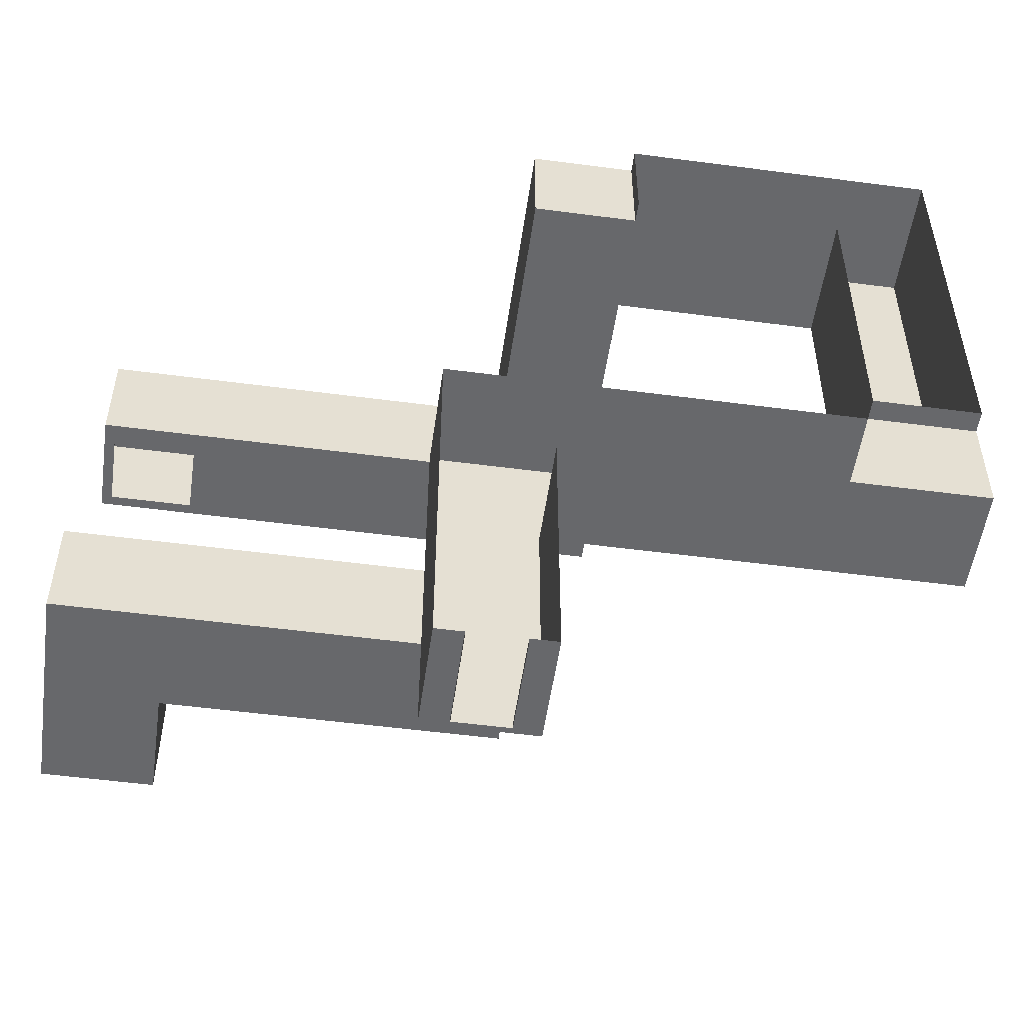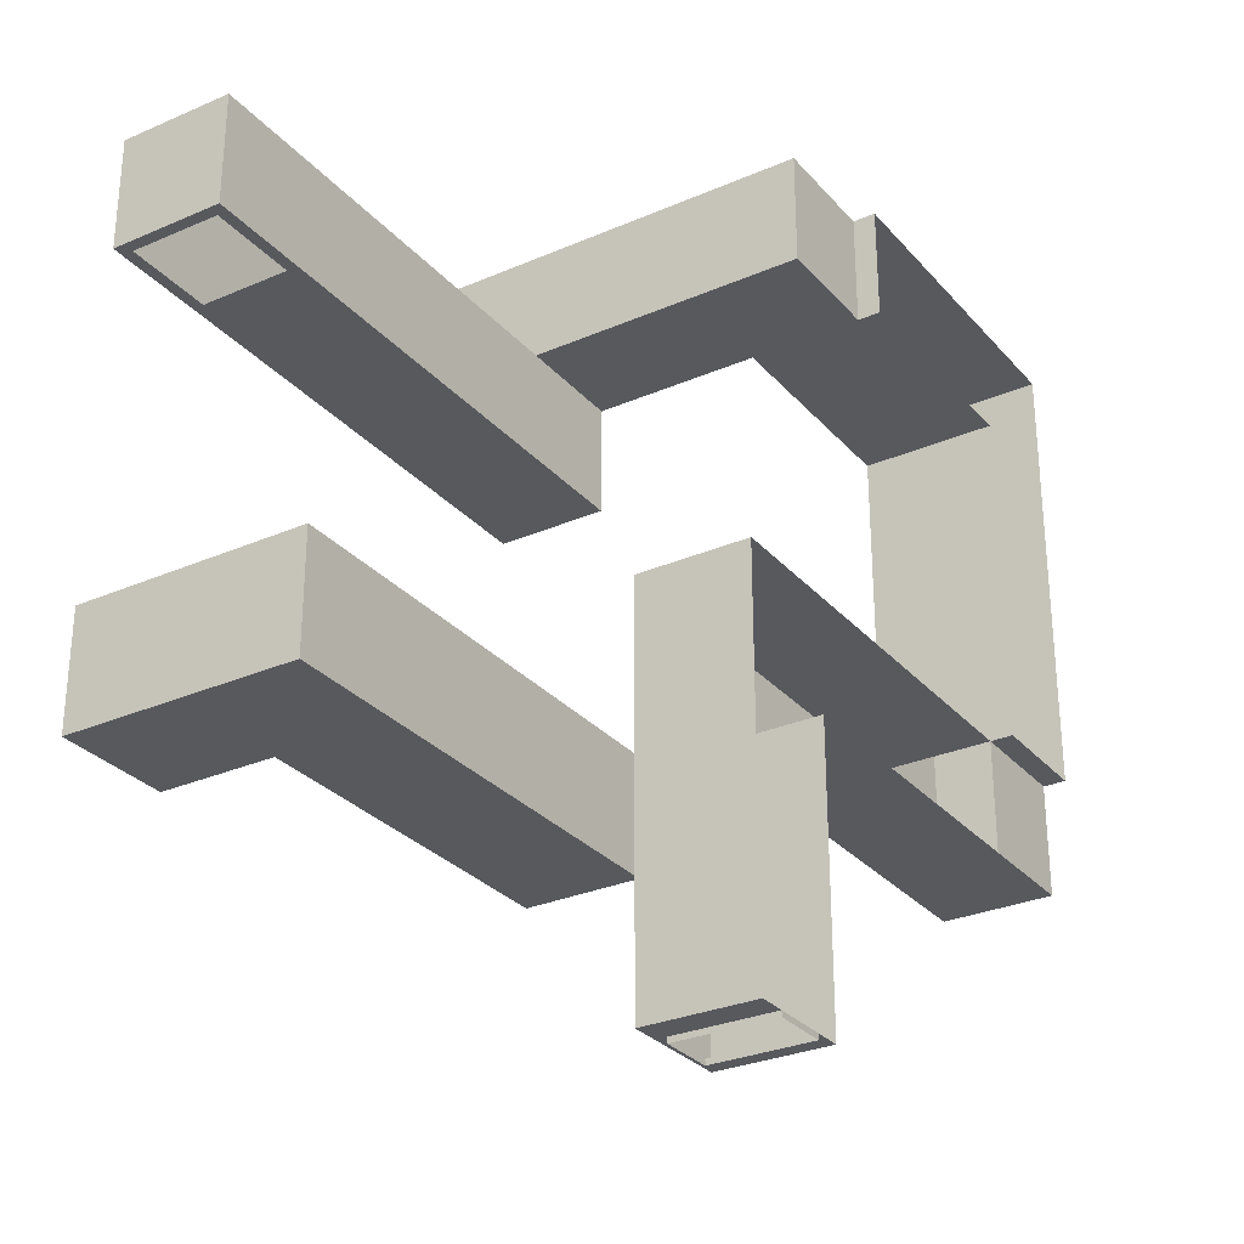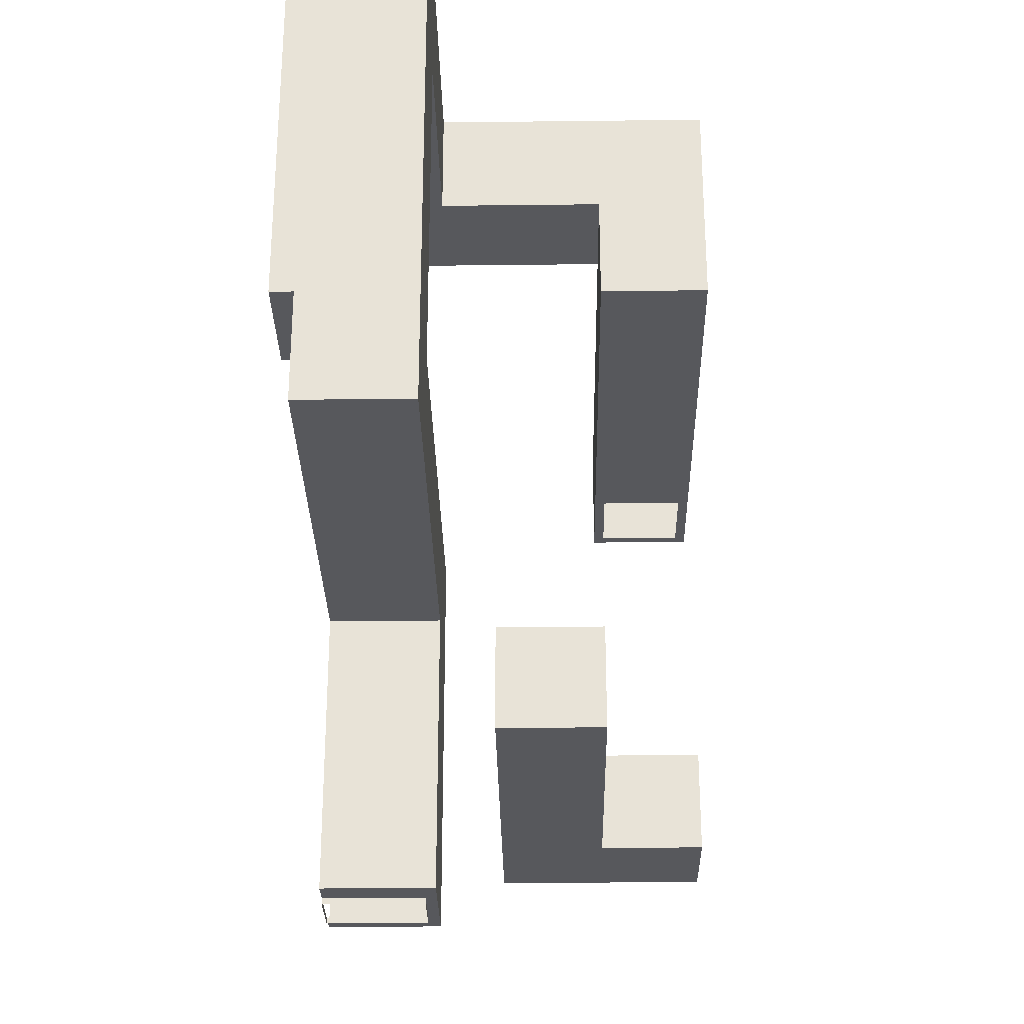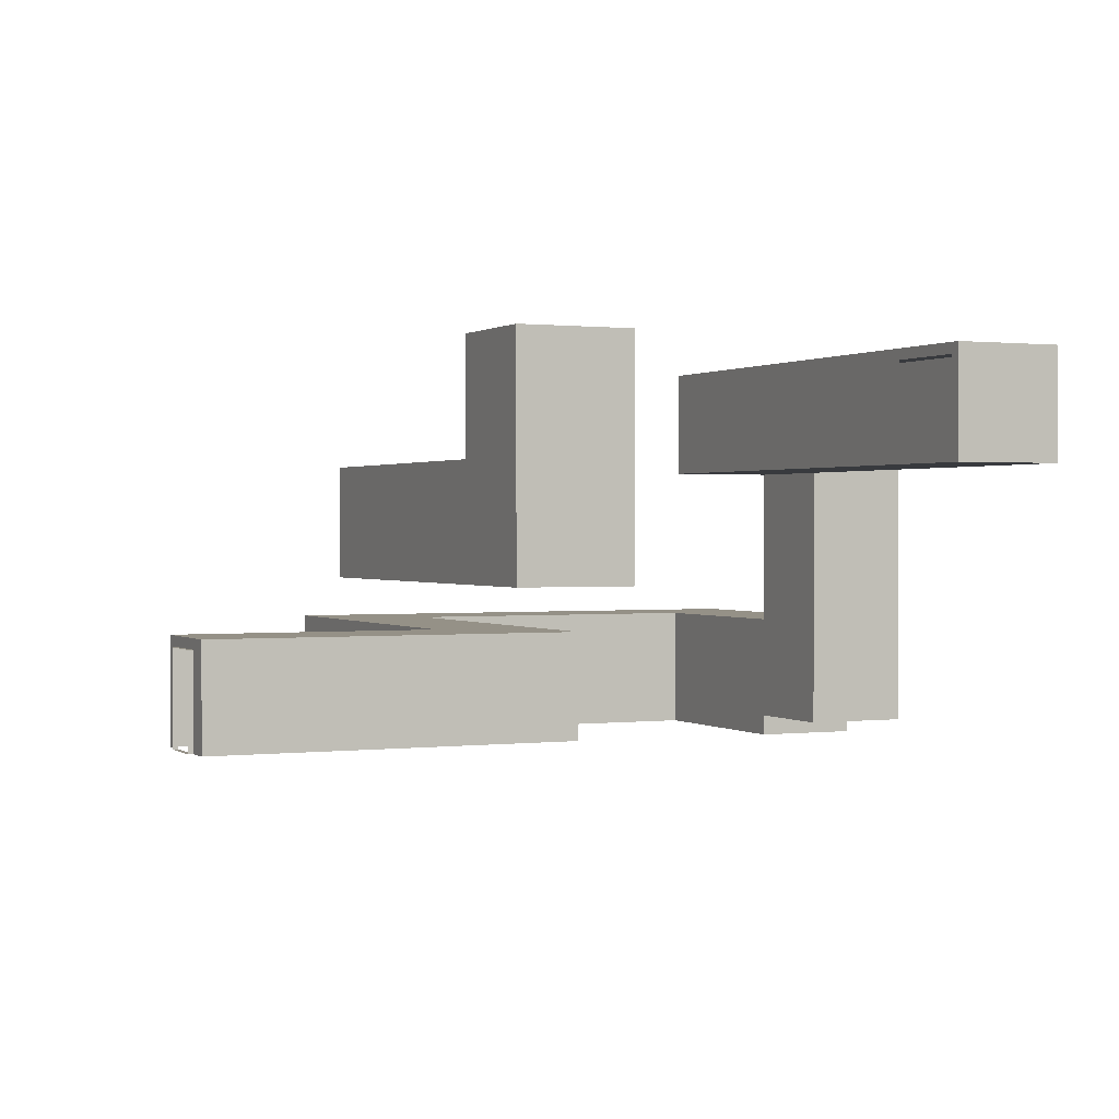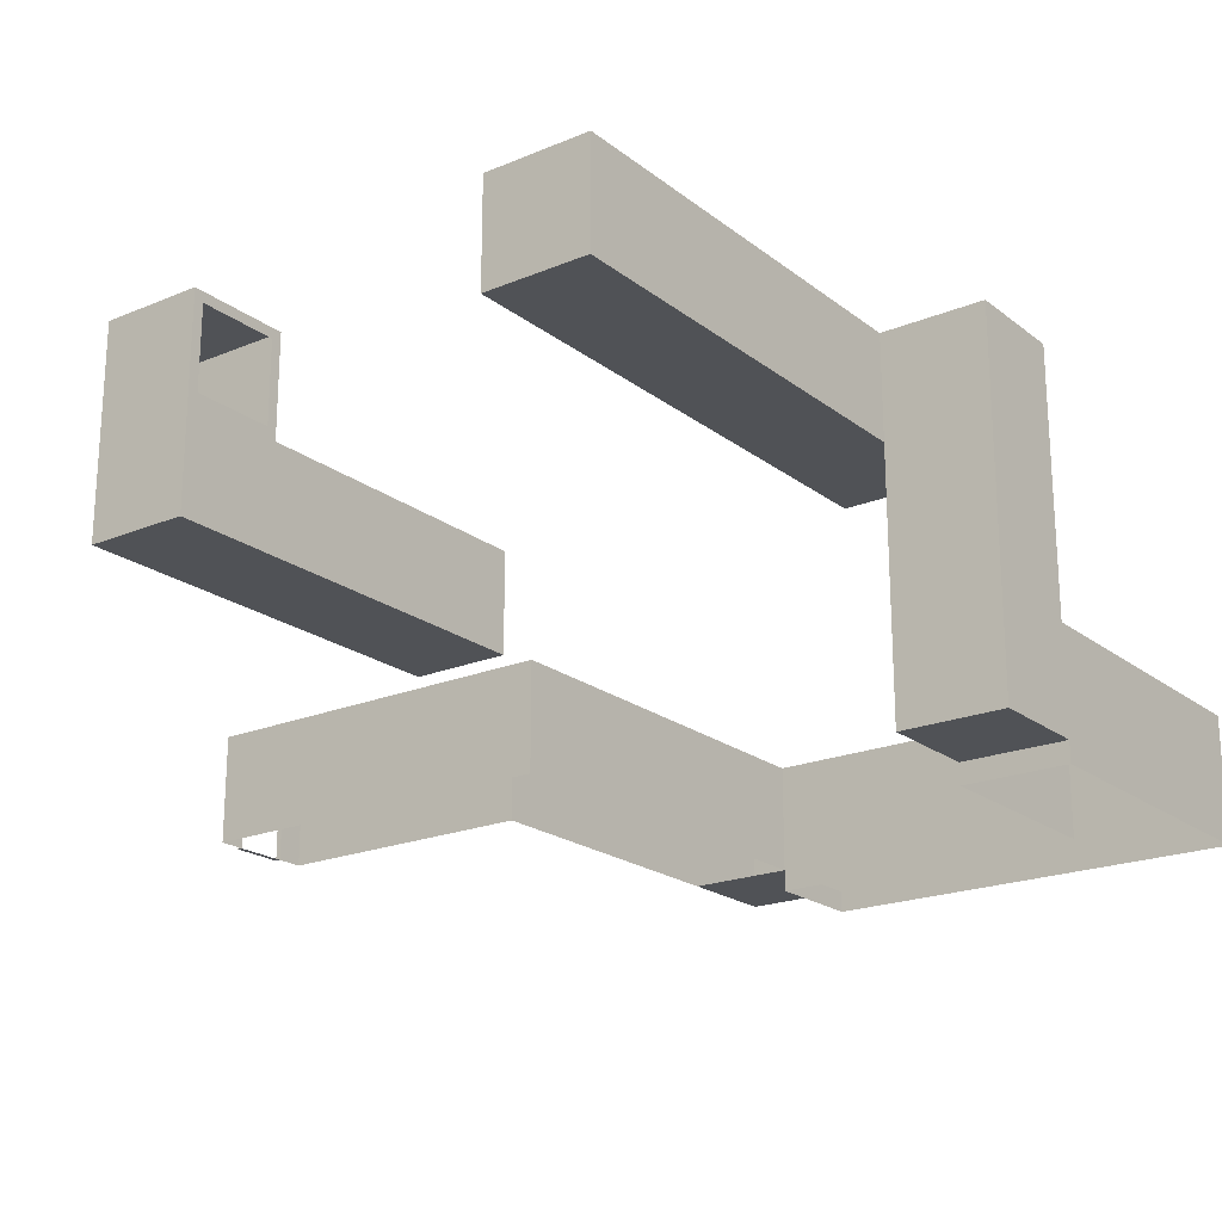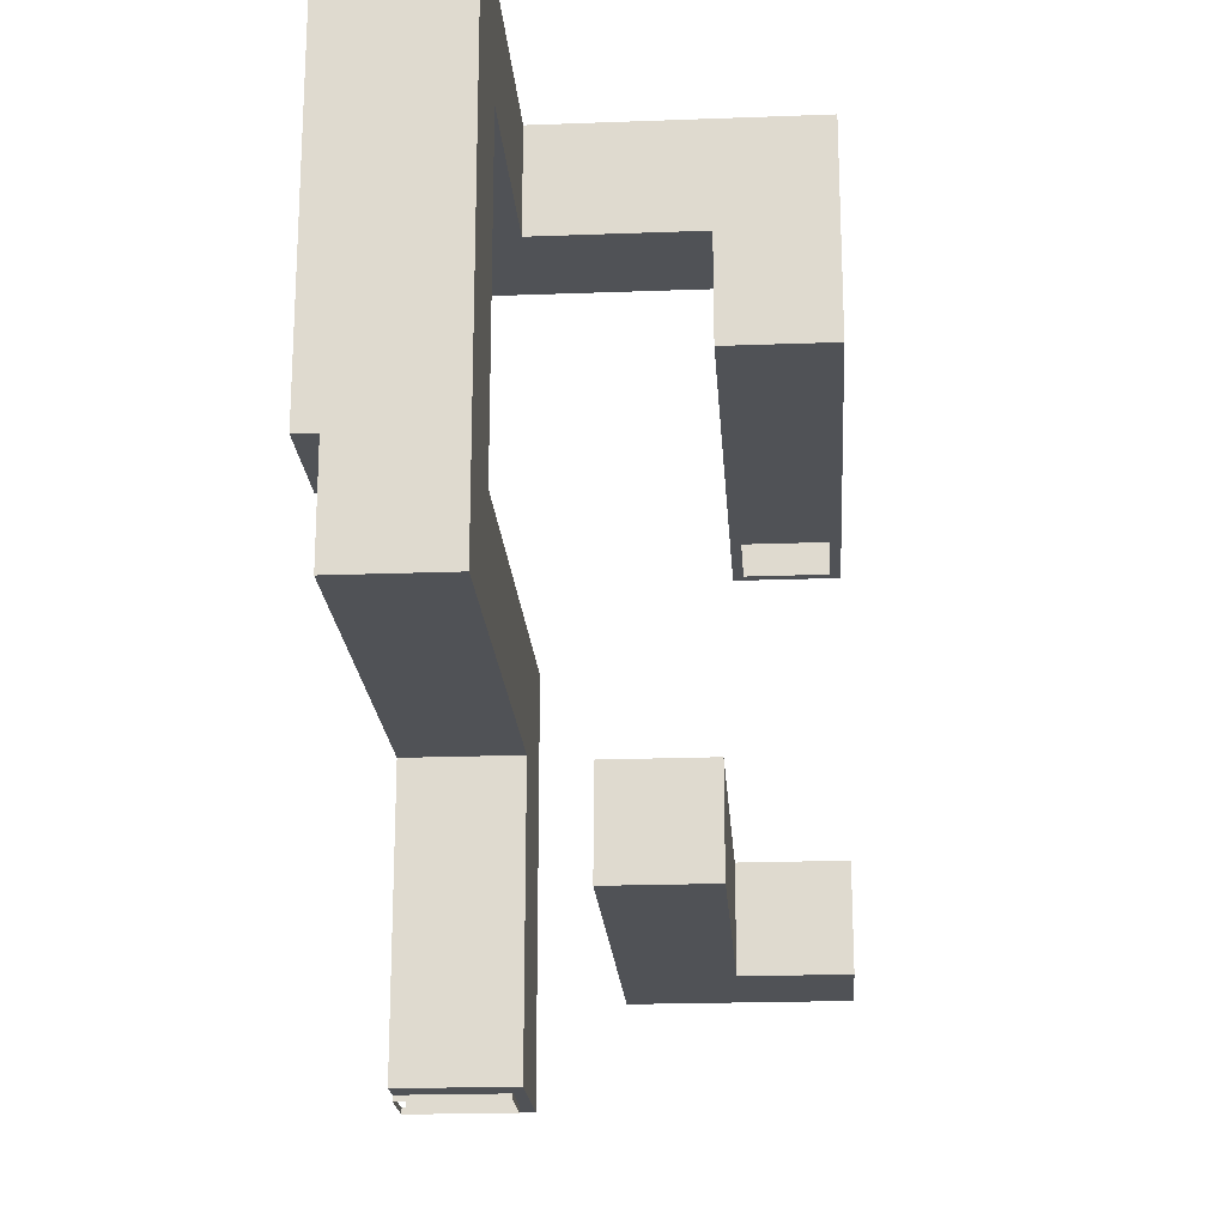
<metadata>
{"format":"obj","ext":"obj","renderer":"f3d","projection":"perspective","resolution":1024,"background":"white","views":[{"elev":-52.5,"azim":-8.1,"up":"+Z"},{"elev":-29.3,"azim":-57.3,"up":"+Z"},{"elev":-28.8,"azim":91.0,"up":"+Z"},{"elev":0.8,"azim":-114.7,"up":"+Y"},{"elev":-20.7,"azim":-53.3,"up":"+Y"},{"elev":-20.6,"azim":93.9,"up":"+Z"}]}
</metadata>
<code>
o Level2.4
g Level2.4
v -14.25 -12.5 14.75
v -19.25 -12.5 14.75
v -14.25 -7.5 14.75
v -19.25 -7.5 14.75
v -19.25 -12.5 9.75
v -19.25 -12.5 -3
v -19.25 -7.5 9.75
v -19.25 -7.5 -3
v -14.25 -12.5 -3
v -14.25 -12.5 9.75
v -14.25 -7.5 -3
v -14.25 -7.5 9.75
v -18 -7.5 -3
v -15.5 -7.5 -3
v -18 -12.5 -3
v -18 -8 -3
v -15.5 -12.5 -3
v -15.5 -8 -3
v -18 -12.5 -3.25
v -15.5 -12.5 -3.25
v -15.5 -8 -3.25
v -18 -8 -3.25
v 5 -12.5 9.75
v 5 -7.5 9.75
v 5 -12.5 14.75
v 5 -7.5 14.75
v 0 -12.5 9.75
v 0 -7.5 9.75
v 0 -7.5 14.75
v 0 -12.5 14.75
v 0 -7.5 34.75
v 0 -12.5 34.75
v 5 -7.5 34.75
v 5 -12.5 34.75
v 0 -7.5 29.75
v 0 -12.5 29.75
v 5 -7.5 29.75
v 5 -12.5 29.75
v -15 -7.5 29.75
v -15 -12.5 29.75
v -15 -7.5 34.75
v -15 -12.5 34.75
v -10 -7.5 29.75
v -10 -12.5 29.75
v -10 -7.5 34.75
v -10 -12.5 34.75
v -10 5 34.75
v -10 5 29.75
v -15 5 34.75
v -15 5 29.75
v -10 0 34.75
v -10 0 29.75
v -15 0 34.75
v -15 0 29.75
v -10 0 24.75
v -15 0 24.75
v -10 5 24.75
v -15 5 24.75
v -35 0 29.75
v -35 5 29.75
v -35 0 24.75
v -35 5 24.75
v -30 0 29.75
v -30 5 29.75
v -30 0 24.75
v -30 5 24.75
v -30 5 4.75
v -30 0 4.75
v -35 5 4.75
v -35 0 4.75
v 0 -13.5 14.75
v 5 -13.5 14.75
v 0 -13.5 29.75
v 5 -13.5 29.75
v -10 -13.5 29.75
v 5 -13.5 34.75
v 0 -13.5 34.75
v -10 -13.5 34.75
v -30 5 9.75
v -30 0 9.75
v -35 5 9.75
v -30 -5 9.75
v -35 -5 9.75
v -30 -5 4.75
v -35 -5 4.75
v -35 0 9.75
v -15 0 4.75
v -15 0 9.75
v -15 -5 4.75
v -15 -5 9.75
v -30.5 4.5 24.75
v -30.5 0.5 24.75
v -30.5 4.5 9.75
v -34.5 4.5 9.75
v -30.5 0.5 9.75
v -34.5 0.5 24.75
v -34.5 0.5 9.75
v -34.5 4.5 24.75
f 7 8 13
f 14 11 12
f 13 14 12
f 7 13 12
f 18 17 9
f 11 18 9
f 11 14 18
f 6 15 16
f 8 6 16
f 8 16 13
f 2 4 3
f 3 1 2
f 6 8 7
f 7 5 6
f 10 12 11
f 11 9 10
f 16 18 14
f 14 13 16
f 19 15 17
f 17 20 19
f 20 17 18
f 18 21 20
f 21 18 16
f 16 22 21
f 22 16 15
f 15 19 22
f 4 7 12
f 12 3 4
f 2 5 7
f 7 4 2
f 26 24 23
f 23 25 26
f 28 12 10
f 10 27 28
f 29 3 12
f 12 28 29
f 30 1 3
f 3 29 30
f 24 28 27
f 27 23 24
f 23 27 30
f 30 25 23
f 26 29 28
f 28 24 26
f 34 32 31
f 31 33 34
f 36 30 29
f 29 35 36
f 35 29 26
f 26 37 35
f 37 26 25
f 25 38 37
f 42 40 39
f 39 41 42
f 31 35 37
f 37 33 31
f 33 37 38
f 38 34 33
f 44 36 35
f 35 43 44
f 43 35 31
f 31 45 43
f 45 31 32
f 32 46 45
f 40 44 43
f 43 39 40
f 50 48 47
f 47 49 50
f 42 46 44
f 44 40 42
f 41 45 46
f 46 42 41
f 52 43 45
f 45 51 52
f 51 45 41
f 41 53 51
f 54 39 43
f 43 52 54
f 53 41 39
f 39 54 53
f 48 52 51
f 51 47 48
f 47 51 53
f 53 49 47
f 58 56 55
f 55 57 58
f 49 53 54
f 54 50 49
f 56 54 52
f 52 55 56
f 55 52 48
f 48 57 55
f 62 60 59
f 59 61 62
f 57 48 50
f 50 58 57
f 64 50 54
f 54 63 64
f 63 54 56
f 56 65 63
f 66 58 50
f 50 64 66
f 65 56 58
f 58 66 65
f 60 64 63
f 63 59 60
f 59 63 65
f 65 61 59
f 62 66 64
f 64 60 62
f 70 68 67
f 67 69 70
f 72 25 30
f 30 71 72
f 71 30 36
f 36 73 71
f 74 38 25
f 25 72 74
f 73 36 44
f 44 75 73
f 76 34 38
f 38 74 76
f 77 32 34
f 34 76 77
f 78 46 32
f 32 77 78
f 75 44 46
f 46 78 75
f 68 80 79
f 79 67 68
f 67 79 81
f 81 69 67
f 85 83 82
f 82 84 85
f 69 81 86
f 86 70 69
f 83 86 80
f 80 82 83
f 90 88 87
f 87 89 90
f 85 70 86
f 86 83 85
f 84 68 70
f 70 85 84
f 92 65 66
f 66 91 92
f 94 81 79
f 79 93 94
f 93 79 80
f 80 95 93
f 96 61 65
f 65 92 96
f 95 80 86
f 86 97 95
f 98 62 61
f 61 96 98
f 97 86 81
f 81 94 97
f 91 66 62
f 62 98 91
f 87 68 84
f 84 89 87
f 90 82 80
f 80 88 90
f 89 84 82
f 82 90 89
f 88 80 68
f 68 87 88

</code>
